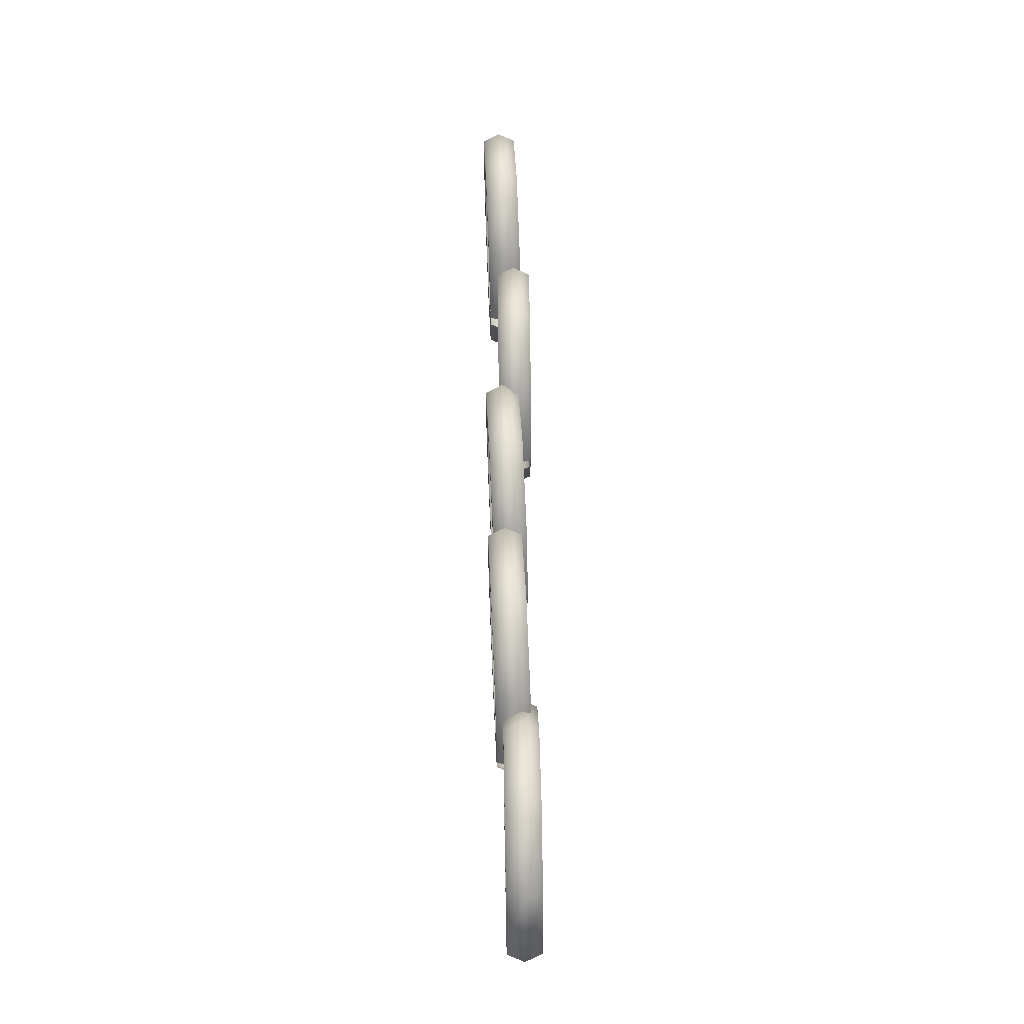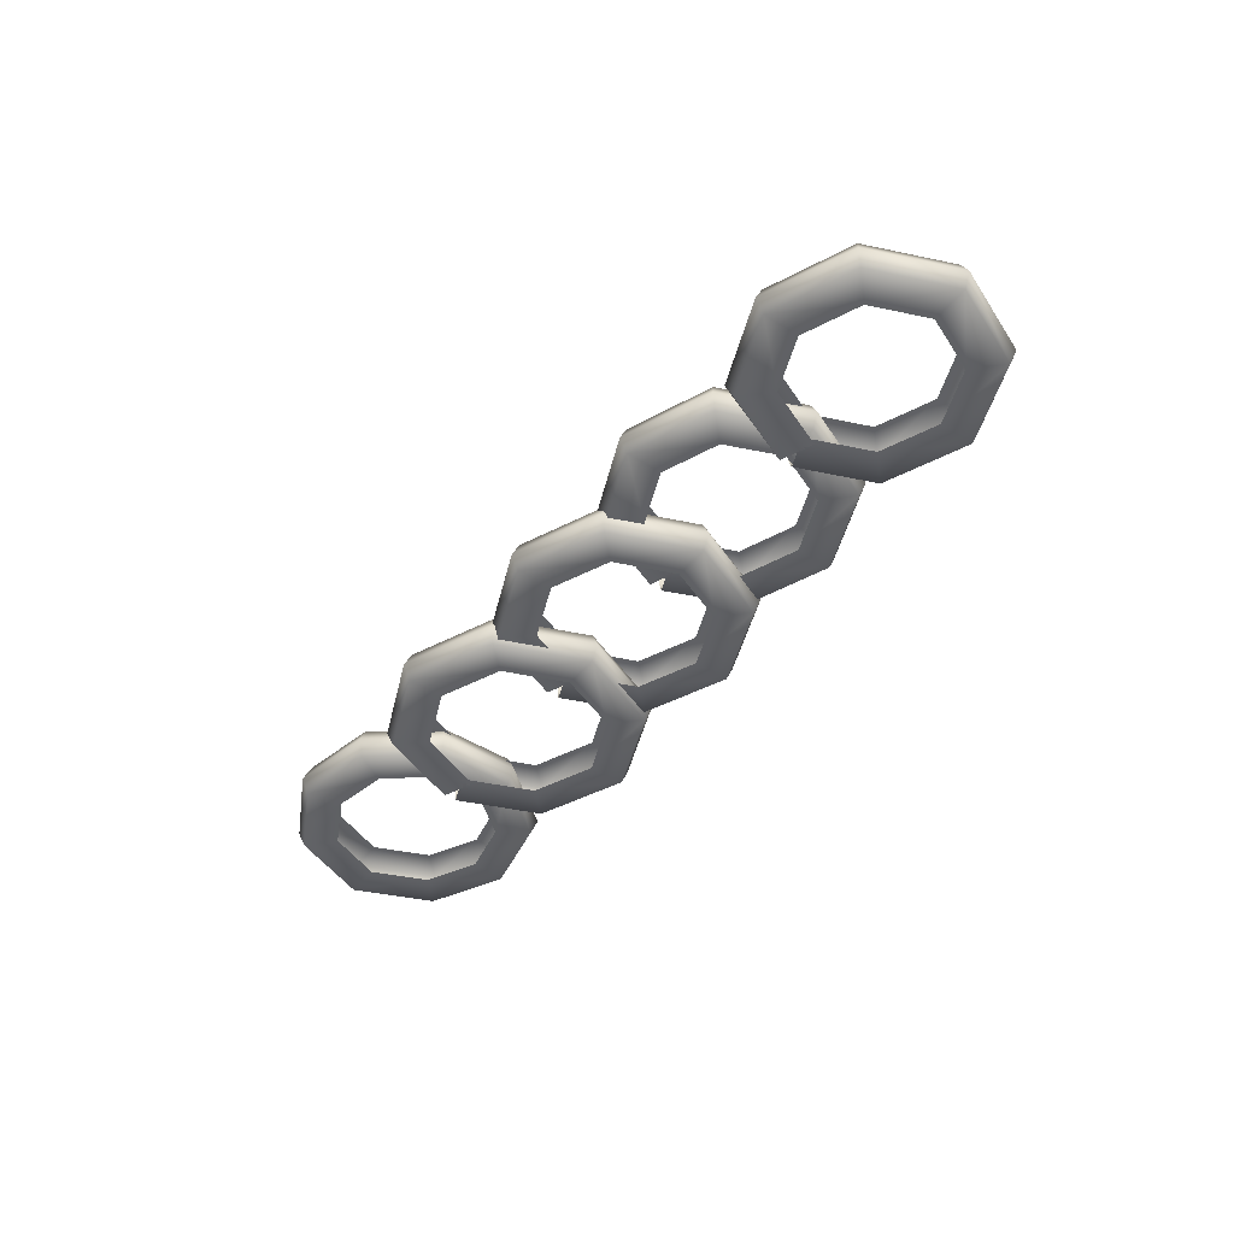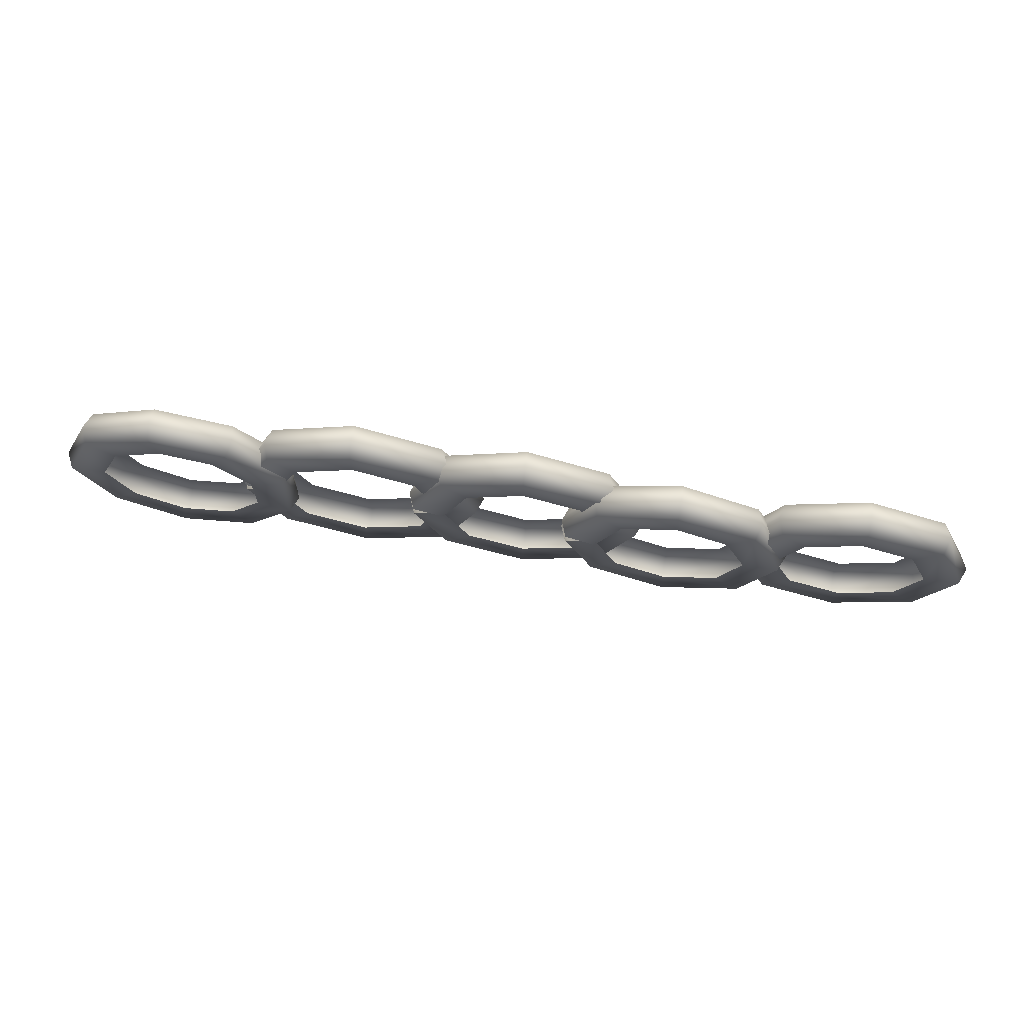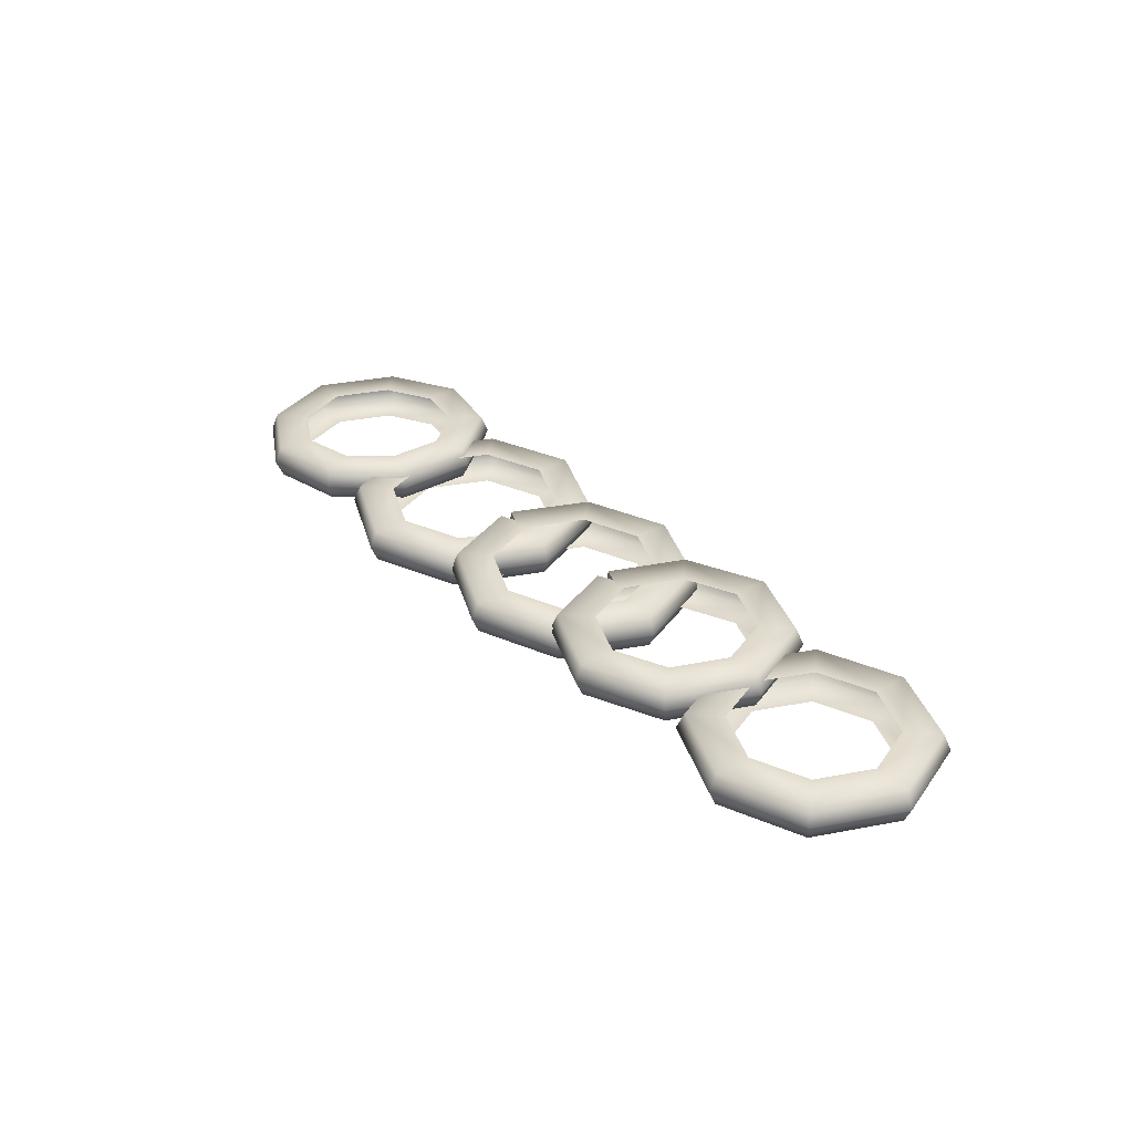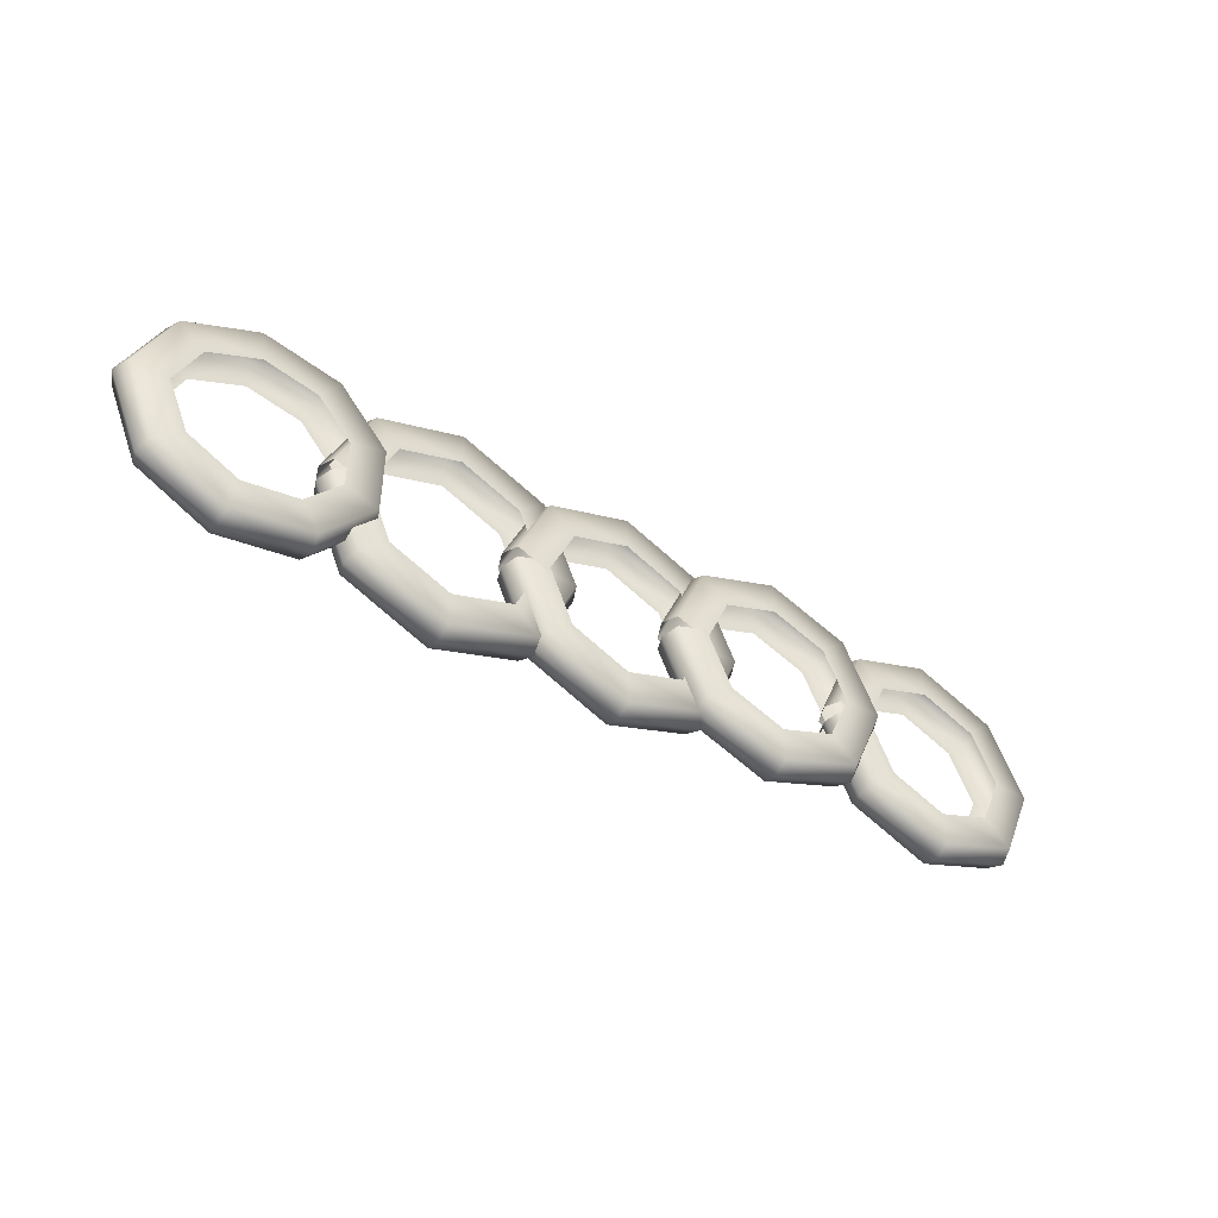
<metadata>
{"format":"obj","ext":"obj","renderer":"f3d","projection":"perspective","resolution":1024,"background":"white","views":[{"elev":60.7,"azim":88.2,"up":"+Z"},{"elev":-45.8,"azim":-126.0,"up":"+Y"},{"elev":70.0,"azim":-172.2,"up":"+Z"},{"elev":32.6,"azim":-127.6,"up":"+Y"},{"elev":-47.5,"azim":146.4,"up":"+Z"}]}
</metadata>
<code>
g Red_Color_02
v 6.813 -0.2851 2.613e-17
v 6.289 -0.2778 2.613e-17
v 5.965 -0.2733 0.7842
v 6.344 -0.2786 1.131
v 5.303 -0.2641 1.679
v 5.231 -0.2631 1.17
v 4.176 -0.2483 1.445
v 4.443 -0.252 1.007
v 3.461 -0.2383 0.5646
v 3.945 -0.2451 0.3929
v 3.461 -0.2383 -0.5646
v 3.945 -0.2451 -0.3929
v 4.443 -0.252 -1.007
v 4.176 -0.2483 -1.445
v 5.303 -0.2641 -1.679
v 5.231 -0.263 -1.17
v 6.344 -0.2786 -1.131
v 5.965 -0.2733 -0.7842
v 6.289 -0.2778 2.613e-17
v 3.654 -0.3413 -0.09253
v 3.616 -0.3418 1.263
v 4.1 -0.3351 0.09253
v 3.246 -0.347 0.8928
v 2.353 -0.3595 1.786
v 2.353 -0.3595 1.263
v 1.09 -0.3771 1.263
v 1.46 -0.3719 0.8928
v 0.5669 -0.3844 2.613e-17
v 1.09 -0.3771 2.613e-17
v 1.46 -0.3719 -0.8928
v 1.09 -0.3771 -1.263
v 2.353 -0.3595 -1.786
v 2.353 -0.3595 -1.263
v 3.616 -0.3418 -1.263
v 3.246 -0.347 -0.8928
v 4.1 -0.3351 -0.09253
v 3.654 -0.3413 0.09253
v 4.094 0.1485 0.09253
v 3.239 0.1365 0.8928
v 3.647 0.1422 -0.09253
v 3.609 0.1417 1.263
v 2.346 0.1241 1.263
v 2.346 0.1241 1.786
v 1.453 0.1116 0.8928
v 1.083 0.1064 1.263
v 1.084 0.1064 2.613e-17
v 0.5601 0.09913 2.613e-17
v 1.083 0.1064 -1.263
v 1.453 0.1116 -0.8928
v 2.346 0.1241 -1.263
v 2.346 0.1241 -1.786
v 3.239 0.1365 -0.8928
v 3.609 0.1417 -1.263
v 3.647 0.1422 0.09253
v 4.094 0.1485 -0.09253
v 3.609 0.1417 1.263
v 4.094 0.1485 0.09253
v 4.189 -0.09201 0.1308
v 3.689 -0.099 1.339
v 4.1 -0.3351 0.09253
v 2.346 0.1241 1.786
v 3.616 -0.3418 1.263
v 2.349 -0.1177 1.894
v 1.083 0.1064 1.263
v 2.353 -0.3595 1.786
v 1.01 -0.1364 1.339
v 0.5601 0.09913 2.613e-17
v 1.09 -0.3771 1.263
v 0.4553 -0.1442 2.613e-17
v 1.083 0.1064 -1.263
v 0.5669 -0.3844 2.613e-17
v 1.01 -0.1364 -1.339
v 2.346 0.1241 -1.786
v 1.09 -0.3771 -1.263
v 2.349 -0.1177 -1.894
v 3.609 0.1417 -1.263
v 2.353 -0.3595 -1.786
v 3.689 -0.099 -1.339
v 4.094 0.1485 -0.09253
v 3.616 -0.3418 -1.263
v 4.189 -0.09201 -0.1308
v 4.1 -0.3351 -0.09253
v 1.499 -0.2942 -0.09253
v 0.6645 -0.3088 -0.843
v 1.052 -0.302 0.09253
v 1.035 -0.3023 -1.213
v -0.1784 -0.3235 -1.192
v -0.1784 -0.3235 -1.716
v -1.021 -0.3382 -0.843
v -1.391 -0.3446 -1.213
v -1.894 -0.3534 -1.192e-07
v -1.37 -0.3443 -1.192e-07
v -1.021 -0.3382 0.843
v -1.391 -0.3446 1.213
v -0.1784 -0.3235 1.192
v -0.1784 -0.3235 1.716
v 0.6645 -0.3088 0.843
v 1.035 -0.3023 1.213
v 1.052 -0.302 -0.09253
v 1.499 -0.2942 0.09253
v 0.656 0.1748 -0.843
v 1.49 0.1893 -0.09253
v 1.043 0.1815 0.09253
v 1.026 0.1812 -1.213
v -0.1869 0.1601 -1.716
v -0.1869 0.1601 -1.192
v -1.4 0.1389 -1.213
v -1.03 0.1453 -0.843
v -1.379 0.1393 -1.192e-07
v -1.902 0.1301 -1.192e-07
v -1.4 0.1389 1.213
v -1.03 0.1453 0.843
v -0.1869 0.1601 1.716
v -0.1869 0.1601 1.192
v 1.026 0.1812 1.213
v 0.656 0.1748 0.843
v 1.49 0.1893 0.09253
v 1.043 0.1815 -0.09253
v 1.026 0.1812 1.213
v 1.49 0.1893 0.09253
v 1.587 -0.05082 0.1308
v 1.107 -0.0592 1.29
v 1.499 -0.2942 0.09253
v -0.1869 0.1601 1.716
v 1.035 -0.3023 1.213
v -0.1826 -0.0817 1.824
v -1.4 0.1389 1.213
v -0.1784 -0.3235 1.716
v -1.472 -0.1042 1.29
v -1.902 0.1301 -1.192e-07
v -1.391 -0.3446 1.213
v -2.006 -0.1135 -1.192e-07
v -1.4 0.1389 -1.213
v -1.894 -0.3534 -1.192e-07
v -1.472 -0.1042 -1.29
v -0.1869 0.1601 -1.716
v -1.391 -0.3446 -1.213
v -0.1826 -0.0817 -1.824
v 1.026 0.1812 -1.213
v -0.1784 -0.3235 -1.716
v 1.107 -0.05919 -1.29
v 1.49 0.1893 -0.09253
v 1.035 -0.3023 -1.213
v 1.587 -0.05082 -0.1308
v 1.499 -0.2942 -0.09253
v -0.7707 0.073 -0.1308
v -1.309 -0.1576 -1.157
v -0.8681 -0.1668 -0.09253
v -1.227 0.08256 -1.234
v -0.8579 0.3167 -0.09253
v -2.466 -0.1333 -1.636
v -1.299 0.3259 -1.157
v -2.461 0.1084 -1.745
v -3.623 -0.1091 -1.157
v -2.456 0.3501 -1.636
v -3.694 0.1342 -1.234
v -4.102 -0.09907 -1.192e-07
v -3.613 0.3744 -1.157
v -4.205 0.1449 -1.192e-07
v -3.623 -0.1091 1.157
v -4.092 0.3844 2.613e-17
v -3.694 0.1342 1.234
v -2.466 -0.1333 1.636
v -3.613 0.3744 1.157
v -2.461 0.1084 1.745
v -1.309 -0.1576 1.157
v -2.456 0.3501 1.636
v -1.227 0.08256 1.234
v -0.8681 -0.1668 0.09253
v -1.299 0.3259 1.157
v -0.7707 0.073 0.1308
v -0.8579 0.3167 0.09253
v -1.679 -0.1498 -0.787
v -1.315 -0.1575 0.09253
v -0.8681 -0.1668 -0.09253
v -1.309 -0.1576 -1.157
v -2.466 -0.1333 -1.636
v -2.466 -0.1333 -1.113
v -3.253 -0.1169 -0.787
v -3.623 -0.1091 -1.157
v -4.102 -0.09907 -1.192e-07
v -3.579 -0.11 -1.192e-07
v -3.253 -0.1169 0.787
v -3.623 -0.1091 1.157
v -2.466 -0.1333 1.113
v -2.466 -0.1333 1.636
v -1.679 -0.1498 0.787
v -1.309 -0.1576 1.157
v -1.315 -0.1575 -0.09253
v -0.8681 -0.1668 0.09253
v -1.299 0.3259 -1.157
v -0.8579 0.3167 -0.09253
v -1.305 0.326 0.09253
v -1.669 0.3337 -0.787
v -2.456 0.3501 -1.113
v -2.456 0.3501 -1.636
v -3.613 0.3744 -1.157
v -3.243 0.3666 -0.787
v -3.569 0.3735 2.613e-17
v -4.092 0.3844 2.613e-17
v -3.613 0.3744 1.157
v -3.243 0.3666 0.787
v -2.456 0.3501 1.636
v -2.456 0.3501 1.113
v -1.299 0.3259 1.157
v -1.669 0.3337 0.787
v -0.8579 0.3167 0.09253
v -1.305 0.326 -0.09253
v -3.469 0.01314 -0.1308
v -4.003 -0.2343 -1.164
v -3.559 -0.2296 -0.09253
v -3.929 0.008327 -1.241
v -3.564 0.254 -0.09253
v -5.167 -0.2465 -1.647
v -4.008 0.2493 -1.164
v -5.17 -0.004668 -1.755
v -6.331 -0.2586 -1.164
v -5.172 0.2371 -1.647
v -6.41 -0.01766 -1.241
v -6.814 -0.2637 -4.768e-07
v -6.336 0.2249 -1.164
v -6.924 -0.02304 -4.768e-07
v -6.331 -0.2586 1.164
v -6.819 0.2199 -3.576e-07
v -6.41 -0.01766 1.241
v -5.167 -0.2465 1.647
v -6.336 0.2249 1.164
v -5.17 -0.004669 1.755
v -4.003 -0.2343 1.164
v -5.172 0.2371 1.647
v -3.929 0.008326 1.241
v -3.559 -0.2296 0.09253
v -4.008 0.2493 1.164
v -3.469 0.01314 0.1308
v -3.564 0.254 0.09253
v -4.373 -0.2381 -0.7942
v -4.006 -0.2343 0.09253
v -3.559 -0.2296 -0.09253
v -4.003 -0.2343 -1.164
v -5.167 -0.2465 -1.647
v -5.167 -0.2465 -1.123
v -5.961 -0.2548 -0.7942
v -6.331 -0.2586 -1.164
v -6.814 -0.2637 -4.768e-07
v -6.29 -0.2582 -4.768e-07
v -5.961 -0.2548 0.7942
v -6.331 -0.2586 1.164
v -5.167 -0.2465 1.123
v -5.167 -0.2465 1.647
v -4.373 -0.2381 0.7942
v -4.003 -0.2343 1.164
v -4.006 -0.2343 -0.09253
v -3.559 -0.2296 0.09253
v -4.008 0.2493 -1.164
v -3.564 0.254 -0.09253
v -4.011 0.2493 0.09253
v -4.378 0.2454 -0.7942
v -5.172 0.2371 -1.123
v -5.172 0.2371 -1.647
v -6.336 0.2249 -1.164
v -5.966 0.2288 -0.7942
v -6.295 0.2254 -3.576e-07
v -6.819 0.2199 -3.576e-07
v -6.336 0.2249 1.164
v -5.966 0.2288 0.7942
v -5.172 0.2371 1.647
v -5.172 0.2371 1.123
v -4.008 0.2493 1.164
v -4.378 0.2454 0.7942
v -3.564 0.254 0.09253
v -4.011 0.2493 -0.09253
v 6.296 0.2057 2.384e-07
v 6.82 0.1984 2.384e-07
v 6.351 0.205 1.131
v 5.971 0.2103 0.7842
v 5.238 0.2205 1.17
v 5.31 0.2195 1.679
v 4.45 0.2315 1.007
v 4.183 0.2352 1.445
v 3.951 0.2385 0.3929
v 3.468 0.2452 0.5646
v 3.468 0.2452 -0.5646
v 3.951 0.2385 -0.3929
v 4.45 0.2315 -1.007
v 4.183 0.2352 -1.445
v 5.238 0.2205 -1.17
v 5.31 0.2195 -1.679
v 5.971 0.2103 -0.7842
v 6.351 0.205 -1.131
v 6.296 0.2057 2.384e-07
v 6.426 -0.03791 1.203
v 6.924 -0.04487 1.192e-07
v 6.813 -0.2851 2.613e-17
v 6.344 -0.2786 1.131
v 6.344 -0.2786 -1.131
v 5.321 -0.02248 1.784
v 5.303 -0.2641 1.679
v 6.426 -0.03791 -1.203
v 5.303 -0.2641 -1.679
v 4.125 -0.005773 1.536
v 4.176 -0.2483 1.445
v 5.321 -0.02248 -1.784
v 4.176 -0.2483 -1.445
v 3.364 0.004842 0.6001
v 3.461 -0.2383 0.5646
v 4.125 -0.005771 -1.536
v 3.461 -0.2383 -0.5646
v 3.364 0.004843 -0.6001
v 6.82 0.1984 2.384e-07
v 6.351 0.205 1.131
v 6.351 0.205 -1.131
v 5.31 0.2195 -1.679
v 5.31 0.2195 1.679
v 4.183 0.2352 -1.445
v 3.468 0.2452 -0.5646
v 4.183 0.2352 1.445
v 3.468 0.2452 0.5646
g Red_Color_02_0
f 3 2 1
f 4 3 1
f 4 5 3
f 5 6 3
f 5 7 6
f 7 8 6
f 7 9 8
f 9 10 8
f 9 11 10
f 11 12 10
f 13 12 11
f 14 13 11
f 14 15 13
f 15 16 13
f 15 17 16
f 17 18 16
f 17 1 18
f 1 19 18
f 22 21 20
f 21 23 20
f 21 24 23
f 24 25 23
f 24 26 25
f 26 27 25
f 26 28 27
f 28 29 27
f 30 29 28
f 31 30 28
f 31 32 30
f 32 33 30
f 32 34 33
f 34 35 33
f 34 36 35
f 36 37 35
f 40 39 38
f 39 41 38
f 39 42 41
f 42 43 41
f 42 44 43
f 44 45 43
f 44 46 45
f 46 47 45
f 48 47 46
f 49 48 46
f 49 50 48
f 50 51 48
f 50 52 51
f 52 53 51
f 52 54 53
f 54 55 53
f 58 57 56
f 59 58 56
f 60 58 59
f 59 56 61
f 62 60 59
f 63 59 61
f 62 59 63
f 63 61 64
f 65 62 63
f 66 63 64
f 65 63 66
f 66 64 67
f 68 65 66
f 69 66 67
f 68 66 69
f 69 67 70
f 71 68 69
f 72 69 70
f 71 69 72
f 72 70 73
f 74 71 72
f 75 72 73
f 74 72 75
f 75 73 76
f 77 74 75
f 78 75 76
f 77 75 78
f 78 76 79
f 80 77 78
f 81 78 79
f 80 78 81
f 82 80 81
f 85 84 83
f 84 86 83
f 86 84 87
f 88 86 87
f 88 87 89
f 90 88 89
f 90 89 91
f 89 92 91
f 91 92 93
f 94 91 93
f 94 93 95
f 96 94 95
f 96 95 97
f 98 96 97
f 98 97 99
f 100 98 99
f 103 102 101
f 102 104 101
f 101 104 105
f 106 101 105
f 106 105 107
f 108 106 107
f 108 107 109
f 107 110 109
f 109 110 111
f 112 109 111
f 112 111 113
f 114 112 113
f 114 113 115
f 116 114 115
f 116 115 117
f 118 116 117
f 121 120 119
f 122 121 119
f 123 121 122
f 122 119 124
f 125 123 122
f 126 122 124
f 125 122 126
f 126 124 127
f 128 125 126
f 129 126 127
f 128 126 129
f 129 127 130
f 131 128 129
f 132 129 130
f 131 129 132
f 132 130 133
f 134 131 132
f 135 132 133
f 134 132 135
f 135 133 136
f 137 134 135
f 138 135 136
f 137 135 138
f 138 136 139
f 140 137 138
f 141 138 139
f 140 138 141
f 141 139 142
f 143 140 141
f 144 141 142
f 143 141 144
f 145 143 144
f 148 147 146
f 147 149 146
f 146 149 150
f 147 151 149
f 149 152 150
f 151 153 149
f 149 153 152
f 151 154 153
f 153 155 152
f 154 156 153
f 153 156 155
f 154 157 156
f 156 158 155
f 157 159 156
f 156 159 158
f 157 160 159
f 159 161 158
f 160 162 159
f 159 162 161
f 160 163 162
f 162 164 161
f 163 165 162
f 162 165 164
f 163 166 165
f 165 167 164
f 166 168 165
f 165 168 167
f 166 169 168
f 168 170 167
f 169 171 168
f 168 171 170
f 171 172 170
f 175 174 173
f 176 175 173
f 176 173 177
f 173 178 177
f 177 178 179
f 180 177 179
f 180 179 181
f 179 182 181
f 181 182 183
f 184 181 183
f 184 183 185
f 186 184 185
f 186 185 187
f 188 186 187
f 188 187 189
f 190 188 189
f 193 192 191
f 194 193 191
f 194 191 195
f 191 196 195
f 195 196 197
f 198 195 197
f 198 197 199
f 197 200 199
f 199 200 201
f 202 199 201
f 202 201 203
f 204 202 203
f 204 203 205
f 206 204 205
f 206 205 207
f 208 206 207
f 211 210 209
f 210 212 209
f 209 212 213
f 210 214 212
f 212 215 213
f 214 216 212
f 212 216 215
f 214 217 216
f 216 218 215
f 217 219 216
f 216 219 218
f 217 220 219
f 219 221 218
f 220 222 219
f 219 222 221
f 220 223 222
f 222 224 221
f 223 225 222
f 222 225 224
f 223 226 225
f 225 227 224
f 226 228 225
f 225 228 227
f 226 229 228
f 228 230 227
f 229 231 228
f 228 231 230
f 229 232 231
f 231 233 230
f 232 234 231
f 231 234 233
f 234 235 233
f 238 237 236
f 239 238 236
f 239 236 240
f 236 241 240
f 240 241 242
f 243 240 242
f 243 242 244
f 242 245 244
f 244 245 246
f 247 244 246
f 247 246 248
f 249 247 248
f 249 248 250
f 251 249 250
f 251 250 252
f 253 251 252
f 256 255 254
f 257 256 254
f 257 254 258
f 254 259 258
f 258 259 260
f 261 258 260
f 261 260 262
f 260 263 262
f 262 263 264
f 265 262 264
f 265 264 266
f 267 265 266
f 267 266 268
f 269 267 268
f 269 268 270
f 271 269 270
f 274 273 272
f 275 274 272
f 275 276 274
f 276 277 274
f 276 278 277
f 278 279 277
f 278 280 279
f 280 281 279
f 282 281 280
f 283 282 280
f 283 284 282
f 284 285 282
f 284 286 285
f 286 287 285
f 286 288 287
f 288 289 287
f 288 290 289
f 290 273 289
f 293 292 291
f 294 293 291
f 293 295 292
f 294 291 296
f 297 294 296
f 295 298 292
f 295 299 298
f 297 296 300
f 301 297 300
f 299 302 298
f 299 303 302
f 301 300 304
f 305 301 304
f 303 306 302
f 303 307 306
f 307 305 308
f 305 304 308
f 307 308 306
f 292 298 309
f 292 309 310
f 298 311 309
f 298 302 311
f 291 292 310
f 302 312 311
f 302 306 312
f 291 310 313
f 306 314 312
f 306 308 314
f 296 291 313
f 308 315 314
f 296 313 316
f 308 304 315
f 300 296 316
f 304 317 315
f 300 316 317
f 304 300 317

</code>
